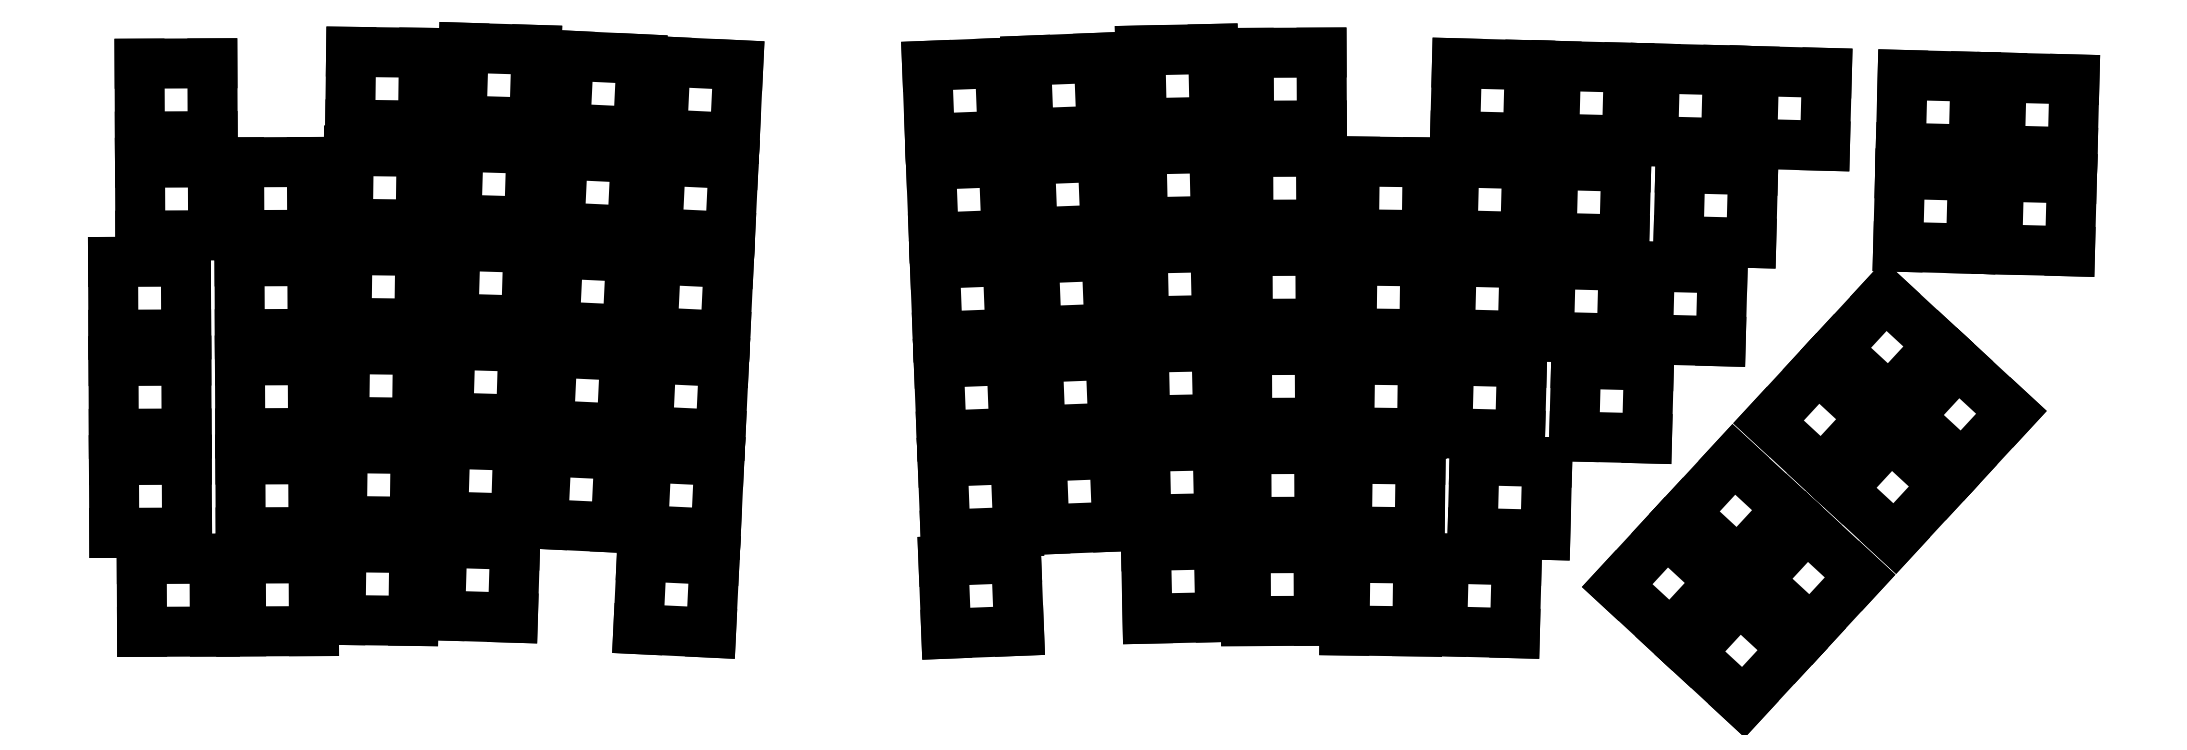
<metadata>
{"format":"dxf","ext":"dxf","renderer":"ezdxf+matplotlib","layout":"modelspace","background":"white","min_lineweight":24,"dpi":150}
</metadata>
<code>
0
SECTION
2
ENTITIES
0
LINE
8
0
10
29.79
20
-181.9
11
43.79
21
-181.8
0
LINE
8
0
10
43.79
20
-181.8
11
43.73
21
-167.8
0
LINE
8
0
10
43.73
20
-167.8
11
29.73
21
-167.9
0
LINE
8
0
10
29.73
20
-167.9
11
29.79
21
-181.9
0
LINE
8
0
10
24.45
20
-162.8
11
38.45
21
-162.8
0
LINE
8
0
10
38.45
20
-162.8
11
38.39
21
-148.8
0
LINE
8
0
10
38.39
20
-148.8
11
24.39
21
-148.8
0
LINE
8
0
10
24.39
20
-148.8
11
24.45
21
-162.8
0
LINE
8
0
10
24.37
20
-143.8
11
38.37
21
-143.7
0
LINE
8
0
10
38.37
20
-143.7
11
38.3
21
-129.7
0
LINE
8
0
10
38.3
20
-129.7
11
24.3
21
-129.8
0
LINE
8
0
10
24.3
20
-129.8
11
24.37
21
-143.8
0
LINE
8
0
10
24.28
20
-124.7
11
38.28
21
-124.7
0
LINE
8
0
10
38.28
20
-124.7
11
38.22
21
-110.7
0
LINE
8
0
10
38.22
20
-110.7
11
24.22
21
-110.7
0
LINE
8
0
10
24.22
20
-110.7
11
24.28
21
-124.7
0
LINE
8
0
10
29.46
20
-105.7
11
43.46
21
-105.6
0
LINE
8
0
10
43.46
20
-105.6
11
43.4
21
-91.61
0
LINE
8
0
10
43.4
20
-91.61
11
29.4
21
-91.67
0
LINE
8
0
10
29.4
20
-91.67
11
29.46
21
-105.7
0
LINE
8
0
10
29.38
20
-86.62
11
43.38
21
-86.56
0
LINE
8
0
10
43.38
20
-86.56
11
43.32
21
-72.56
0
LINE
8
0
10
43.32
20
-72.56
11
29.32
21
-72.62
0
LINE
8
0
10
29.32
20
-72.62
11
29.38
21
-86.62
0
LINE
8
0
10
48.84
20
-181.8
11
62.84
21
-181.7
0
LINE
8
0
10
62.84
20
-181.7
11
62.78
21
-167.7
0
LINE
8
0
10
62.78
20
-167.7
11
48.78
21
-167.8
0
LINE
8
0
10
48.78
20
-167.8
11
48.84
21
-181.8
0
LINE
8
0
10
48.76
20
-162.7
11
62.76
21
-162.7
0
LINE
8
0
10
62.76
20
-162.7
11
62.7
21
-148.7
0
LINE
8
0
10
62.7
20
-148.7
11
48.7
21
-148.7
0
LINE
8
0
10
48.7
20
-148.7
11
48.76
21
-162.7
0
LINE
8
0
10
48.68
20
-143.7
11
62.68
21
-143.6
0
LINE
8
0
10
62.68
20
-143.6
11
62.62
21
-129.6
0
LINE
8
0
10
62.62
20
-129.6
11
48.62
21
-129.7
0
LINE
8
0
10
48.62
20
-129.7
11
48.68
21
-143.7
0
LINE
8
0
10
48.59
20
-124.6
11
62.59
21
-124.6
0
LINE
8
0
10
62.59
20
-124.6
11
62.53
21
-110.6
0
LINE
8
0
10
62.53
20
-110.6
11
48.53
21
-110.6
0
LINE
8
0
10
48.53
20
-110.6
11
48.59
21
-124.6
0
LINE
8
0
10
48.51
20
-105.6
11
62.51
21
-105.5
0
LINE
8
0
10
62.51
20
-105.5
11
62.45
21
-91.53
0
LINE
8
0
10
62.45
20
-91.53
11
48.45
21
-91.59
0
LINE
8
0
10
48.45
20
-91.59
11
48.51
21
-105.6
0
LINE
8
0
10
67.96
20
-179.6
11
81.96
21
-179.8
0
LINE
8
0
10
81.96
20
-179.8
11
82.15
21
-165.8
0
LINE
8
0
10
82.15
20
-165.8
11
68.15
21
-165.6
0
LINE
8
0
10
68.15
20
-165.6
11
67.96
21
-179.6
0
LINE
8
0
10
68.21
20
-160.5
11
82.21
21
-160.7
0
LINE
8
0
10
82.21
20
-160.7
11
82.39
21
-146.7
0
LINE
8
0
10
82.39
20
-146.7
11
68.4
21
-146.5
0
LINE
8
0
10
68.4
20
-146.5
11
68.21
21
-160.5
0
LINE
8
0
10
68.66
20
-141.5
11
82.66
21
-141.7
0
LINE
8
0
10
82.66
20
-141.7
11
82.84
21
-127.7
0
LINE
8
0
10
82.84
20
-127.7
11
68.85
21
-127.5
0
LINE
8
0
10
68.85
20
-127.5
11
68.66
21
-141.5
0
LINE
8
0
10
69.11
20
-122.4
11
83.11
21
-122.6
0
LINE
8
0
10
83.11
20
-122.6
11
83.29
21
-108.6
0
LINE
8
0
10
83.29
20
-108.6
11
69.29
21
-108.4
0
LINE
8
0
10
69.29
20
-108.4
11
69.11
21
-122.4
0
LINE
8
0
10
69.36
20
-103.4
11
83.36
21
-103.6
0
LINE
8
0
10
83.36
20
-103.6
11
83.54
21
-89.58
0
LINE
8
0
10
83.54
20
-89.58
11
69.54
21
-89.4
0
LINE
8
0
10
69.54
20
-89.4
11
69.36
21
-103.4
0
LINE
8
0
10
69.81
20
-84.35
11
83.81
21
-84.53
0
LINE
8
0
10
83.81
20
-84.53
11
83.99
21
-70.54
0
LINE
8
0
10
83.99
20
-70.54
11
69.99
21
-70.35
0
LINE
8
0
10
69.99
20
-70.35
11
69.81
21
-84.35
0
LINE
8
0
10
87.1
20
-178.7
11
101.1
21
-179.1
0
LINE
8
0
10
101.1
20
-179.1
11
101.5
21
-165.2
0
LINE
8
0
10
101.5
20
-165.2
11
87.53
21
-164.7
0
LINE
8
0
10
87.53
20
-164.7
11
87.1
21
-178.7
0
LINE
8
0
10
87.69
20
-159.7
11
101.7
21
-160.1
0
LINE
8
0
10
101.7
20
-160.1
11
102.1
21
-146.1
0
LINE
8
0
10
102.1
20
-146.1
11
88.11
21
-145.7
0
LINE
8
0
10
88.11
20
-145.7
11
87.69
21
-159.7
0
LINE
8
0
10
88.67
20
-140.6
11
102.7
21
-141.1
0
LINE
8
0
10
102.7
20
-141.1
11
103.1
21
-127.1
0
LINE
8
0
10
103.1
20
-127.1
11
89.1
21
-126.7
0
LINE
8
0
10
89.1
20
-126.7
11
88.67
21
-140.6
0
LINE
8
0
10
89.65
20
-121.6
11
103.6
21
-122
0
LINE
8
0
10
103.6
20
-122
11
104.1
21
-108.1
0
LINE
8
0
10
104.1
20
-108.1
11
90.08
21
-107.6
0
LINE
8
0
10
90.08
20
-107.6
11
89.65
21
-121.6
0
LINE
8
0
10
90.23
20
-102.6
11
104.2
21
-103
0
LINE
8
0
10
104.2
20
-103
11
104.7
21
-89.01
0
LINE
8
0
10
104.7
20
-89.01
11
90.66
21
-88.59
0
LINE
8
0
10
90.66
20
-88.59
11
90.23
21
-102.6
0
LINE
8
0
10
91.21
20
-83.55
11
105.2
21
-83.98
0
LINE
8
0
10
105.2
20
-83.98
11
105.6
21
-69.98
0
LINE
8
0
10
105.6
20
-69.98
11
91.64
21
-69.56
0
LINE
8
0
10
91.64
20
-69.56
11
91.21
21
-83.55
0
LINE
8
0
10
106.9
20
-161.2
11
120.9
21
-161.8
0
LINE
8
0
10
120.9
20
-161.8
11
121.6
21
-147.8
0
LINE
8
0
10
121.6
20
-147.8
11
107.6
21
-147.2
0
LINE
8
0
10
107.6
20
-147.2
11
106.9
21
-161.2
0
LINE
8
0
10
108
20
-142.1
11
122
21
-142.8
0
LINE
8
0
10
122
20
-142.8
11
122.7
21
-128.8
0
LINE
8
0
10
122.7
20
-128.8
11
108.7
21
-128.2
0
LINE
8
0
10
108.7
20
-128.2
11
108
21
-142.1
0
LINE
8
0
10
109.1
20
-123.1
11
123.1
21
-123.8
0
LINE
8
0
10
123.1
20
-123.8
11
123.8
21
-109.8
0
LINE
8
0
10
123.8
20
-109.8
11
109.8
21
-109.1
0
LINE
8
0
10
109.8
20
-109.1
11
109.1
21
-123.1
0
LINE
8
0
10
110.1
20
-104.1
11
124
21
-104.8
0
LINE
8
0
10
124
20
-104.8
11
124.7
21
-90.78
0
LINE
8
0
10
124.7
20
-90.78
11
110.7
21
-90.1
0
LINE
8
0
10
110.7
20
-90.1
11
110.1
21
-104.1
0
LINE
8
0
10
111.2
20
-85.07
11
125.2
21
-85.74
0
LINE
8
0
10
125.2
20
-85.74
11
125.8
21
-71.76
0
LINE
8
0
10
125.8
20
-71.76
11
111.8
21
-71.09
0
LINE
8
0
10
111.8
20
-71.09
11
111.2
21
-85.07
0
LINE
8
0
10
125.2
20
-181.4
11
139.2
21
-182
0
LINE
8
0
10
139.2
20
-182
11
139.9
21
-168
0
LINE
8
0
10
139.9
20
-168
11
125.9
21
-167.4
0
LINE
8
0
10
125.9
20
-167.4
11
125.2
21
-181.4
0
LINE
8
0
10
126.1
20
-162.3
11
140.1
21
-163
0
LINE
8
0
10
140.1
20
-163
11
140.8
21
-149
0
LINE
8
0
10
140.8
20
-149
11
126.8
21
-148.3
0
LINE
8
0
10
126.8
20
-148.3
11
126.1
21
-162.3
0
LINE
8
0
10
127
20
-143.3
11
141
21
-144
0
LINE
8
0
10
141
20
-144
11
141.7
21
-130
0
LINE
8
0
10
141.7
20
-130
11
127.7
21
-129.3
0
LINE
8
0
10
127.7
20
-129.3
11
127
21
-143.3
0
LINE
8
0
10
128
20
-124.3
11
141.9
21
-124.9
0
LINE
8
0
10
141.9
20
-124.9
11
142.6
21
-111
0
LINE
8
0
10
142.6
20
-111
11
128.6
21
-110.3
0
LINE
8
0
10
128.6
20
-110.3
11
128
21
-124.3
0
LINE
8
0
10
128.9
20
-105.2
11
142.9
21
-105.9
0
LINE
8
0
10
142.9
20
-105.9
11
143.5
21
-91.93
0
LINE
8
0
10
143.5
20
-91.93
11
129.5
21
-91.26
0
LINE
8
0
10
129.5
20
-91.26
11
128.9
21
-105.2
0
LINE
8
0
10
129.8
20
-86.21
11
143.8
21
-86.89
0
LINE
8
0
10
143.8
20
-86.89
11
144.4
21
-72.9
0
LINE
8
0
10
144.4
20
-72.9
11
130.5
21
-72.23
0
LINE
8
0
10
130.5
20
-72.23
11
129.8
21
-86.21
0
LINE
8
0
10
184.4
20
-182.2
11
198.4
21
-181.7
0
LINE
8
0
10
198.4
20
-181.7
11
197.9
21
-167.7
0
LINE
8
0
10
197.9
20
-167.7
11
183.9
21
-168.2
0
LINE
8
0
10
183.9
20
-168.2
11
184.4
21
-182.2
0
LINE
8
0
10
184.3
20
-163.2
11
198.3
21
-162.6
0
LINE
8
0
10
198.3
20
-162.6
11
197.7
21
-148.6
0
LINE
8
0
10
197.7
20
-148.6
11
183.7
21
-149.2
0
LINE
8
0
10
183.7
20
-149.2
11
184.3
21
-163.2
0
LINE
8
0
10
183.5
20
-144.1
11
197.5
21
-143.6
0
LINE
8
0
10
197.5
20
-143.6
11
197
21
-129.6
0
LINE
8
0
10
197
20
-129.6
11
183
21
-130.1
0
LINE
8
0
10
183
20
-130.1
11
183.5
21
-144.1
0
LINE
8
0
10
182.8
20
-125.1
11
196.8
21
-124.6
0
LINE
8
0
10
196.8
20
-124.6
11
196.2
21
-110.6
0
LINE
8
0
10
196.2
20
-110.6
11
182.2
21
-111.1
0
LINE
8
0
10
182.2
20
-111.1
11
182.8
21
-125.1
0
LINE
8
0
10
182
20
-106.1
11
196
21
-105.5
0
LINE
8
0
10
196
20
-105.5
11
195.5
21
-91.53
0
LINE
8
0
10
195.5
20
-91.53
11
181.5
21
-92.08
0
LINE
8
0
10
181.5
20
-92.08
11
182
21
-106.1
0
LINE
8
0
10
181.3
20
-87.03
11
195.3
21
-86.48
0
LINE
8
0
10
195.3
20
-86.48
11
194.7
21
-72.49
0
LINE
8
0
10
194.7
20
-72.49
11
180.7
21
-73.04
0
LINE
8
0
10
180.7
20
-73.04
11
181.3
21
-87.03
0
LINE
8
0
10
203.3
20
-162.2
11
217.3
21
-161.6
0
LINE
8
0
10
217.3
20
-161.6
11
216.7
21
-147.6
0
LINE
8
0
10
216.7
20
-147.6
11
202.8
21
-148.2
0
LINE
8
0
10
202.8
20
-148.2
11
203.3
21
-162.2
0
LINE
8
0
10
202.6
20
-143.1
11
216.5
21
-142.6
0
LINE
8
0
10
216.5
20
-142.6
11
216
21
-128.6
0
LINE
8
0
10
216
20
-128.6
11
202
21
-129.2
0
LINE
8
0
10
202
20
-129.2
11
202.6
21
-143.1
0
LINE
8
0
10
201.8
20
-124.1
11
215.8
21
-123.6
0
LINE
8
0
10
215.8
20
-123.6
11
215.2
21
-109.6
0
LINE
8
0
10
215.2
20
-109.6
11
201.3
21
-110.1
0
LINE
8
0
10
201.3
20
-110.1
11
201.8
21
-124.1
0
LINE
8
0
10
201.1
20
-105.1
11
215.1
21
-104.5
0
LINE
8
0
10
215.1
20
-104.5
11
214.5
21
-90.53
0
LINE
8
0
10
214.5
20
-90.53
11
200.5
21
-91.08
0
LINE
8
0
10
200.5
20
-91.08
11
201.1
21
-105.1
0
LINE
8
0
10
200.3
20
-86.03
11
214.3
21
-85.48
0
LINE
8
0
10
214.3
20
-85.48
11
213.8
21
-71.5
0
LINE
8
0
10
213.8
20
-71.5
11
199.8
21
-72.05
0
LINE
8
0
10
199.8
20
-72.05
11
200.3
21
-86.03
0
LINE
8
0
10
223.1
20
-179.3
11
237.1
21
-179
0
LINE
8
0
10
237.1
20
-179
11
236.8
21
-165
0
LINE
8
0
10
236.8
20
-165
11
222.8
21
-165.3
0
LINE
8
0
10
222.8
20
-165.3
11
223.1
21
-179.3
0
LINE
8
0
10
222.9
20
-160.3
11
236.9
21
-160
0
LINE
8
0
10
236.9
20
-160
11
236.6
21
-146
0
LINE
8
0
10
236.6
20
-146
11
222.6
21
-146.3
0
LINE
8
0
10
222.6
20
-146.3
11
222.9
21
-160.3
0
LINE
8
0
10
222.7
20
-141.2
11
236.7
21
-140.9
0
LINE
8
0
10
236.7
20
-140.9
11
236.4
21
-126.9
0
LINE
8
0
10
236.4
20
-126.9
11
222.4
21
-127.2
0
LINE
8
0
10
222.4
20
-127.2
11
222.7
21
-141.2
0
LINE
8
0
10
222.5
20
-122.2
11
236.5
21
-121.9
0
LINE
8
0
10
236.5
20
-121.9
11
236.2
21
-107.9
0
LINE
8
0
10
236.2
20
-107.9
11
222.2
21
-108.2
0
LINE
8
0
10
222.2
20
-108.2
11
222.5
21
-122.2
0
LINE
8
0
10
222.3
20
-103.1
11
236.3
21
-102.8
0
LINE
8
0
10
236.3
20
-102.8
11
236
21
-88.84
0
LINE
8
0
10
236
20
-88.84
11
222
21
-89.15
0
LINE
8
0
10
222
20
-89.15
11
222.3
21
-103.1
0
LINE
8
0
10
222
20
-84.09
11
236
21
-83.79
0
LINE
8
0
10
236
20
-83.79
11
235.7
21
-69.79
0
LINE
8
0
10
235.7
20
-69.79
11
221.7
21
-70.1
0
LINE
8
0
10
221.7
20
-70.1
11
222
21
-84.09
0
LINE
8
0
10
242.1
20
-179.8
11
256.1
21
-179.7
0
LINE
8
0
10
256.1
20
-179.7
11
256
21
-165.7
0
LINE
8
0
10
256
20
-165.7
11
242
21
-165.8
0
LINE
8
0
10
242
20
-165.8
11
242.1
21
-179.8
0
LINE
8
0
10
242.2
20
-160.8
11
256.2
21
-160.7
0
LINE
8
0
10
256.2
20
-160.7
11
256.1
21
-146.7
0
LINE
8
0
10
256.1
20
-146.7
11
242.1
21
-146.8
0
LINE
8
0
10
242.1
20
-146.8
11
242.2
21
-160.8
0
LINE
8
0
10
242.3
20
-141.7
11
256.3
21
-141.6
0
LINE
8
0
10
256.3
20
-141.6
11
256.2
21
-127.6
0
LINE
8
0
10
256.2
20
-127.6
11
242.2
21
-127.7
0
LINE
8
0
10
242.2
20
-127.7
11
242.3
21
-141.7
0
LINE
8
0
10
242.4
20
-122.7
11
256.4
21
-122.6
0
LINE
8
0
10
256.4
20
-122.6
11
256.4
21
-108.6
0
LINE
8
0
10
256.4
20
-108.6
11
242.4
21
-108.7
0
LINE
8
0
10
242.4
20
-108.7
11
242.4
21
-122.7
0
LINE
8
0
10
242.5
20
-103.6
11
256.5
21
-103.5
0
LINE
8
0
10
256.5
20
-103.5
11
256.5
21
-89.54
0
LINE
8
0
10
256.5
20
-89.54
11
242.5
21
-89.61
0
LINE
8
0
10
242.5
20
-89.61
11
242.5
21
-103.6
0
LINE
8
0
10
242.7
20
-84.55
11
256.7
21
-84.49
0
LINE
8
0
10
256.7
20
-84.49
11
256.6
21
-70.49
0
LINE
8
0
10
256.6
20
-70.49
11
242.6
21
-70.55
0
LINE
8
0
10
242.6
20
-70.55
11
242.7
21
-84.55
0
LINE
8
0
10
261
20
-181.6
11
275
21
-181.8
0
LINE
8
0
10
275
20
-181.8
11
275.2
21
-167.8
0
LINE
8
0
10
275.2
20
-167.8
11
261.2
21
-167.6
0
LINE
8
0
10
261.2
20
-167.6
11
261
21
-181.6
0
LINE
8
0
10
261.5
20
-162.6
11
275.5
21
-162.7
0
LINE
8
0
10
275.5
20
-162.7
11
275.6
21
-148.7
0
LINE
8
0
10
275.6
20
-148.7
11
261.6
21
-148.6
0
LINE
8
0
10
261.6
20
-148.6
11
261.5
21
-162.6
0
LINE
8
0
10
261.9
20
-143.5
11
275.9
21
-143.7
0
LINE
8
0
10
275.9
20
-143.7
11
276.1
21
-129.7
0
LINE
8
0
10
276.1
20
-129.7
11
262.1
21
-129.5
0
LINE
8
0
10
262.1
20
-129.5
11
261.9
21
-143.5
0
LINE
8
0
10
262.4
20
-124.5
11
276.4
21
-124.7
0
LINE
8
0
10
276.4
20
-124.7
11
276.5
21
-110.7
0
LINE
8
0
10
276.5
20
-110.7
11
262.5
21
-110.5
0
LINE
8
0
10
262.5
20
-110.5
11
262.4
21
-124.5
0
LINE
8
0
10
262.8
20
-105.4
11
276.8
21
-105.6
0
LINE
8
0
10
276.8
20
-105.6
11
277
21
-91.61
0
LINE
8
0
10
277
20
-91.61
11
263
21
-91.42
0
LINE
8
0
10
263
20
-91.42
11
262.8
21
-105.4
0
LINE
8
0
10
279.8
20
-181.8
11
293.8
21
-182.1
0
LINE
8
0
10
293.8
20
-182.1
11
294.1
21
-168.1
0
LINE
8
0
10
294.1
20
-168.1
11
280.1
21
-167.8
0
LINE
8
0
10
280.1
20
-167.8
11
279.8
21
-181.8
0
LINE
8
0
10
285.6
20
-162.9
11
299.6
21
-163.2
0
LINE
8
0
10
299.6
20
-163.2
11
300
21
-149.2
0
LINE
8
0
10
300
20
-149.2
11
286
21
-148.9
0
LINE
8
0
10
286
20
-148.9
11
285.6
21
-162.9
0
LINE
8
0
10
280.8
20
-143.7
11
294.8
21
-144
0
LINE
8
0
10
294.8
20
-144
11
295.1
21
-130
0
LINE
8
0
10
295.1
20
-130
11
281.1
21
-129.7
0
LINE
8
0
10
281.1
20
-129.7
11
280.8
21
-143.7
0
LINE
8
0
10
281.3
20
-124.6
11
295.3
21
-125
0
LINE
8
0
10
295.3
20
-125
11
295.6
21
-111
0
LINE
8
0
10
295.6
20
-111
11
281.6
21
-110.6
0
LINE
8
0
10
281.6
20
-110.6
11
281.3
21
-124.6
0
LINE
8
0
10
281.8
20
-105.6
11
295.8
21
-106
0
LINE
8
0
10
295.8
20
-106
11
296.1
21
-91.96
0
LINE
8
0
10
296.1
20
-91.96
11
282.1
21
-91.59
0
LINE
8
0
10
282.1
20
-91.59
11
281.8
21
-105.6
0
LINE
8
0
10
282.3
20
-86.54
11
296.3
21
-86.91
0
LINE
8
0
10
296.3
20
-86.91
11
296.6
21
-72.91
0
LINE
8
0
10
296.6
20
-72.91
11
282.6
21
-72.55
0
LINE
8
0
10
282.6
20
-72.55
11
282.3
21
-86.54
0
LINE
8
0
10
305.2
20
-144.3
11
319.2
21
-144.7
0
LINE
8
0
10
319.2
20
-144.7
11
319.5
21
-130.7
0
LINE
8
0
10
319.5
20
-130.7
11
305.5
21
-130.3
0
LINE
8
0
10
305.5
20
-130.3
11
305.2
21
-144.3
0
LINE
8
0
10
300.3
20
-125.1
11
314.3
21
-125.5
0
LINE
8
0
10
314.3
20
-125.5
11
314.7
21
-111.5
0
LINE
8
0
10
314.7
20
-111.5
11
300.7
21
-111.1
0
LINE
8
0
10
300.7
20
-111.1
11
300.3
21
-125.1
0
LINE
8
0
10
300.8
20
-106.1
11
314.8
21
-106.5
0
LINE
8
0
10
314.8
20
-106.5
11
315.2
21
-92.46
0
LINE
8
0
10
315.2
20
-92.46
11
301.2
21
-92.09
0
LINE
8
0
10
301.2
20
-92.09
11
300.8
21
-106.1
0
LINE
8
0
10
301.3
20
-87.04
11
315.3
21
-87.41
0
LINE
8
0
10
315.3
20
-87.41
11
315.7
21
-73.41
0
LINE
8
0
10
315.7
20
-73.41
11
301.7
21
-73.05
0
LINE
8
0
10
301.7
20
-73.05
11
301.3
21
-87.04
0
LINE
8
0
10
319.3
20
-125.6
11
333.3
21
-126
0
LINE
8
0
10
333.3
20
-126
11
333.7
21
-112
0
LINE
8
0
10
333.7
20
-112
11
319.7
21
-111.6
0
LINE
8
0
10
319.7
20
-111.6
11
319.3
21
-125.6
0
LINE
8
0
10
325.2
20
-106.7
11
339.2
21
-107.1
0
LINE
8
0
10
339.2
20
-107.1
11
339.6
21
-93.09
0
LINE
8
0
10
339.6
20
-93.09
11
325.6
21
-92.73
0
LINE
8
0
10
325.6
20
-92.73
11
325.2
21
-106.7
0
LINE
8
0
10
320.3
20
-87.54
11
334.3
21
-87.91
0
LINE
8
0
10
334.3
20
-87.91
11
334.7
21
-73.91
0
LINE
8
0
10
334.7
20
-73.91
11
320.7
21
-73.54
0
LINE
8
0
10
320.7
20
-73.54
11
320.3
21
-87.54
0
LINE
8
0
10
339.4
20
-88.04
11
353.4
21
-88.4
0
LINE
8
0
10
353.4
20
-88.4
11
353.7
21
-74.41
0
LINE
8
0
10
353.7
20
-74.41
11
339.8
21
-74.04
0
LINE
8
0
10
339.8
20
-74.04
11
339.4
21
-88.04
0
LINE
8
0
10
337.7
20
-195.4
11
347.2
21
-185.1
0
LINE
8
0
10
347.2
20
-185.1
11
336.9
21
-175.6
0
LINE
8
0
10
336.9
20
-175.6
11
327.4
21
-185.9
0
LINE
8
0
10
327.4
20
-185.9
11
337.7
21
-195.4
0
LINE
8
0
10
323.7
20
-182.5
11
333.2
21
-172.2
0
LINE
8
0
10
333.2
20
-172.2
11
322.9
21
-162.7
0
LINE
8
0
10
322.9
20
-162.7
11
313.4
21
-173
0
LINE
8
0
10
313.4
20
-173
11
323.7
21
-182.5
0
LINE
8
0
10
350.6
20
-181.4
11
360.1
21
-171.1
0
LINE
8
0
10
360.1
20
-171.1
11
349.9
21
-161.6
0
LINE
8
0
10
349.9
20
-161.6
11
340.4
21
-171.9
0
LINE
8
0
10
340.4
20
-171.9
11
350.6
21
-181.4
0
LINE
8
0
10
336.6
20
-168.5
11
346.1
21
-158.2
0
LINE
8
0
10
346.1
20
-158.2
11
335.9
21
-148.7
0
LINE
8
0
10
335.9
20
-148.7
11
326.4
21
-159
0
LINE
8
0
10
326.4
20
-159
11
336.6
21
-168.5
0
LINE
8
0
10
366.8
20
-163.9
11
376.3
21
-153.7
0
LINE
8
0
10
376.3
20
-153.7
11
366
21
-144.2
0
LINE
8
0
10
366
20
-144.2
11
356.5
21
-154.4
0
LINE
8
0
10
356.5
20
-154.4
11
366.8
21
-163.9
0
LINE
8
0
10
352.8
20
-151
11
362.3
21
-140.7
0
LINE
8
0
10
362.3
20
-140.7
11
352
21
-131.2
0
LINE
8
0
10
352
20
-131.2
11
342.5
21
-141.5
0
LINE
8
0
10
342.5
20
-141.5
11
352.8
21
-151
0
LINE
8
0
10
379.7
20
-149.9
11
389.2
21
-139.7
0
LINE
8
0
10
389.2
20
-139.7
11
379
21
-130.2
0
LINE
8
0
10
379
20
-130.2
11
369.4
21
-140.4
0
LINE
8
0
10
369.4
20
-140.4
11
379.7
21
-149.9
0
LINE
8
0
10
365.7
20
-137
11
375.2
21
-126.7
0
LINE
8
0
10
375.2
20
-126.7
11
365
21
-117.2
0
LINE
8
0
10
365
20
-117.2
11
355.5
21
-127.5
0
LINE
8
0
10
355.5
20
-127.5
11
365.7
21
-137
0
LINE
8
0
10
367.5
20
-107.8
11
381.4
21
-108.2
0
LINE
8
0
10
381.4
20
-108.2
11
381.8
21
-94.2
0
LINE
8
0
10
381.8
20
-94.2
11
367.8
21
-93.83
0
LINE
8
0
10
367.8
20
-93.83
11
367.5
21
-107.8
0
LINE
8
0
10
368
20
-88.79
11
381.9
21
-89.15
0
LINE
8
0
10
381.9
20
-89.15
11
382.3
21
-75.16
0
LINE
8
0
10
382.3
20
-75.16
11
368.3
21
-74.79
0
LINE
8
0
10
368.3
20
-74.79
11
368
21
-88.79
0
LINE
8
0
10
386.5
20
-108.3
11
400.5
21
-108.7
0
LINE
8
0
10
400.5
20
-108.7
11
400.9
21
-94.7
0
LINE
8
0
10
400.9
20
-94.7
11
386.9
21
-94.33
0
LINE
8
0
10
386.9
20
-94.33
11
386.5
21
-108.3
0
LINE
8
0
10
387
20
-89.28
11
401
21
-89.65
0
LINE
8
0
10
401
20
-89.65
11
401.4
21
-75.66
0
LINE
8
0
10
401.4
20
-75.66
11
387.4
21
-75.29
0
LINE
8
0
10
387.4
20
-75.29
11
387
21
-89.28
0
ENDSEC
0
EOF

</code>
